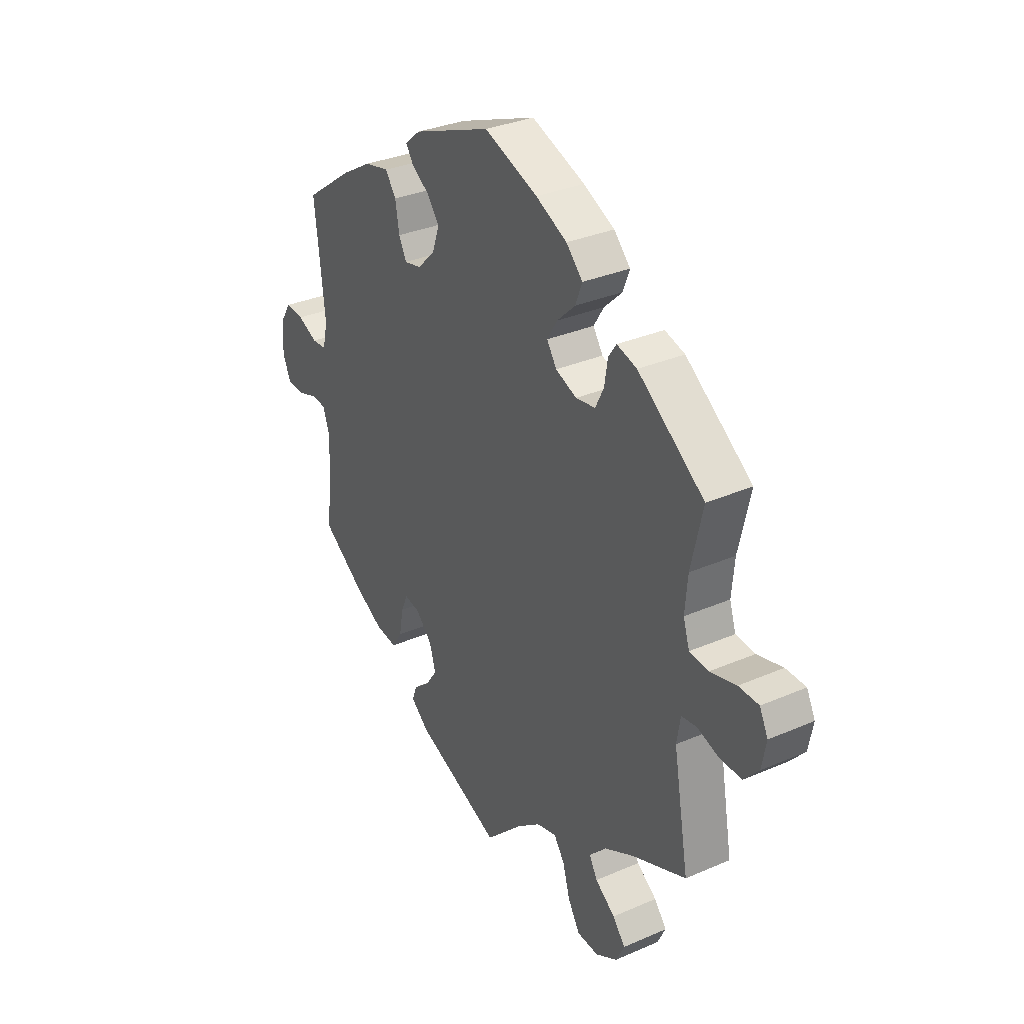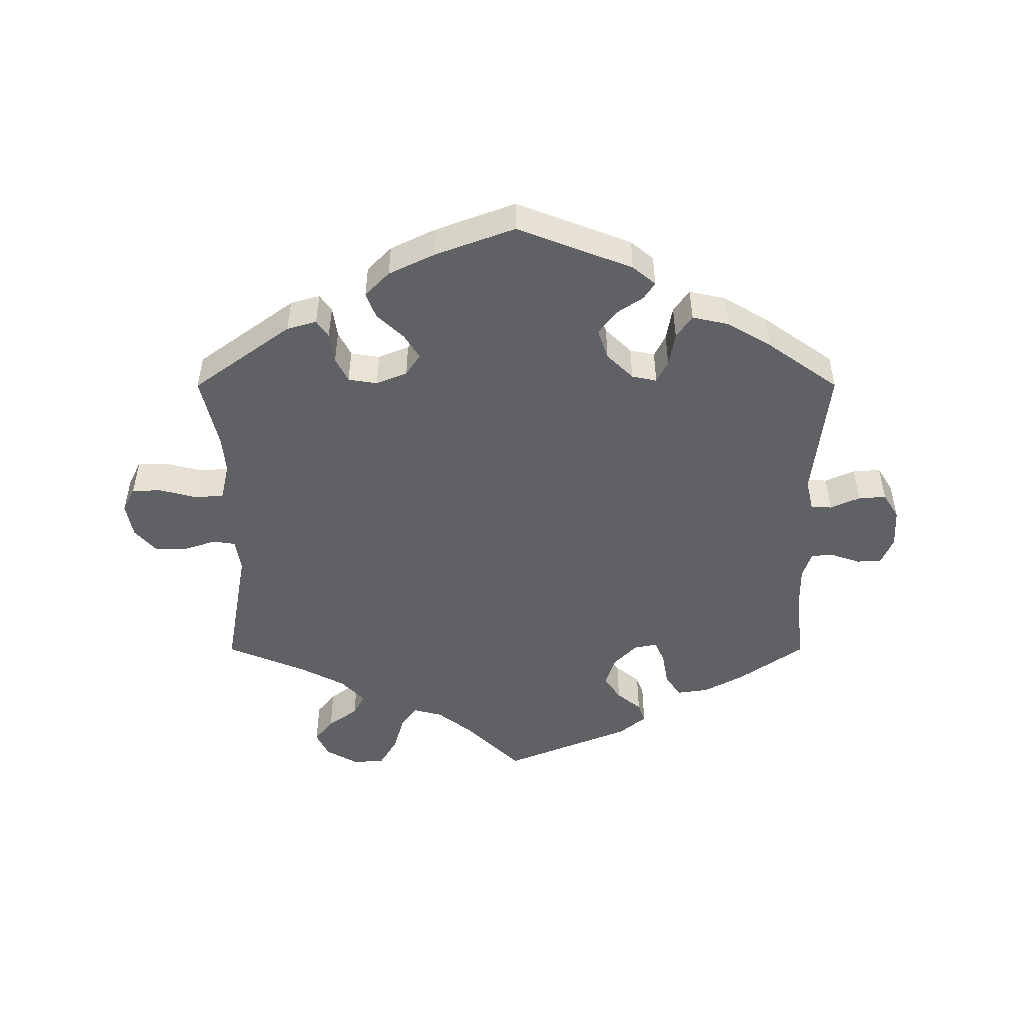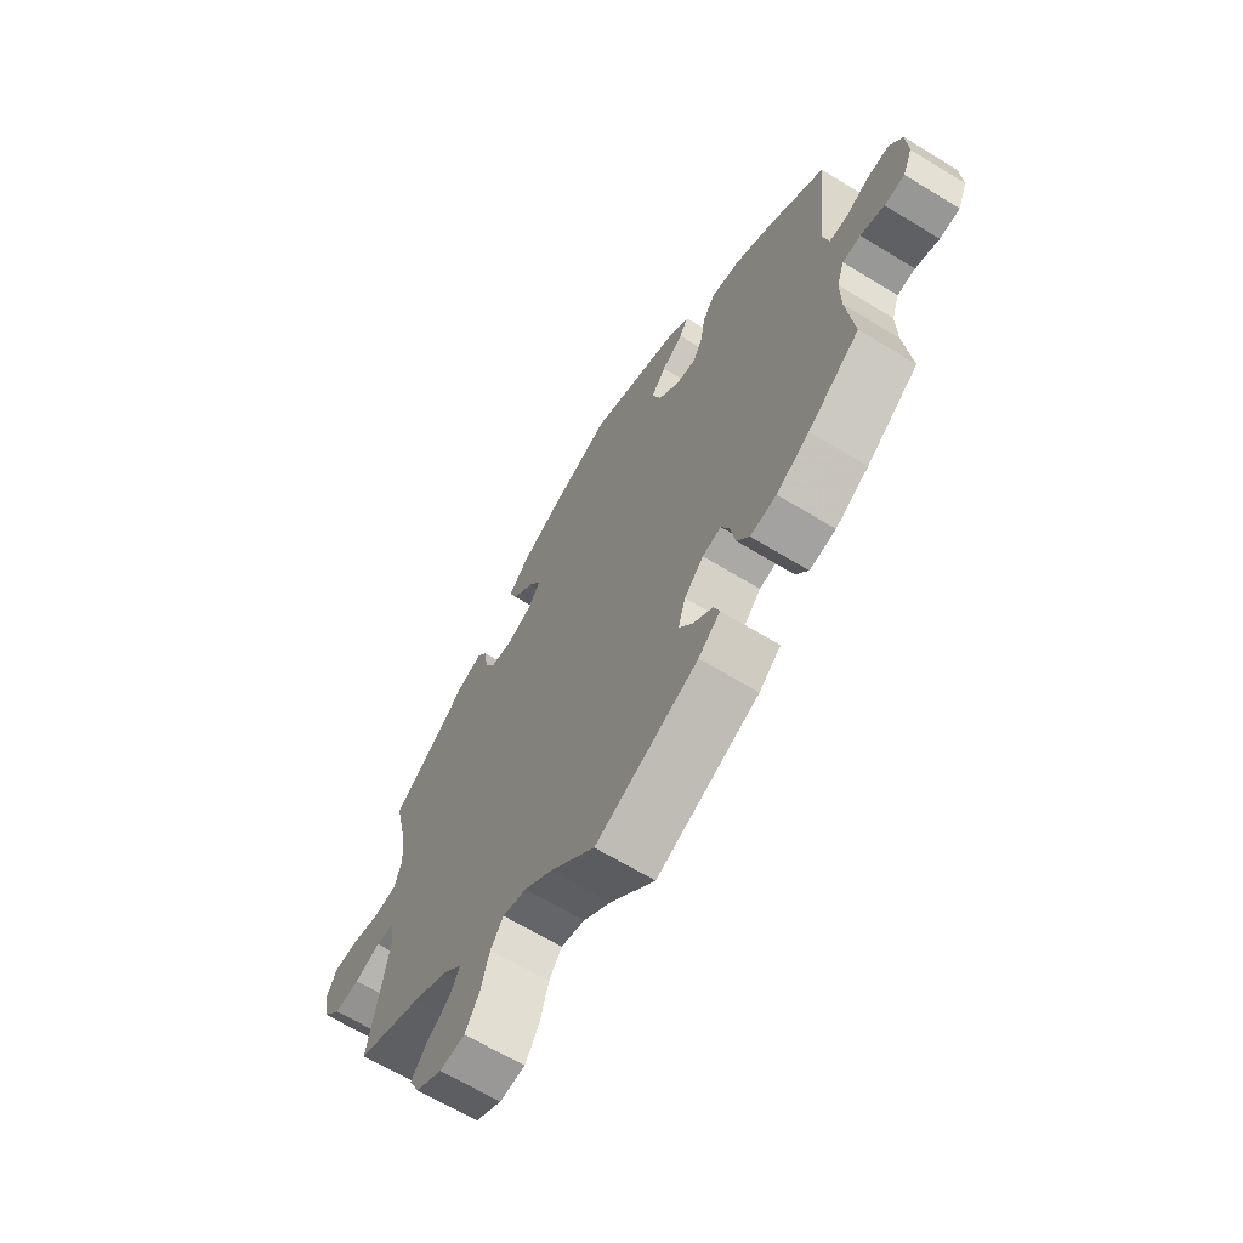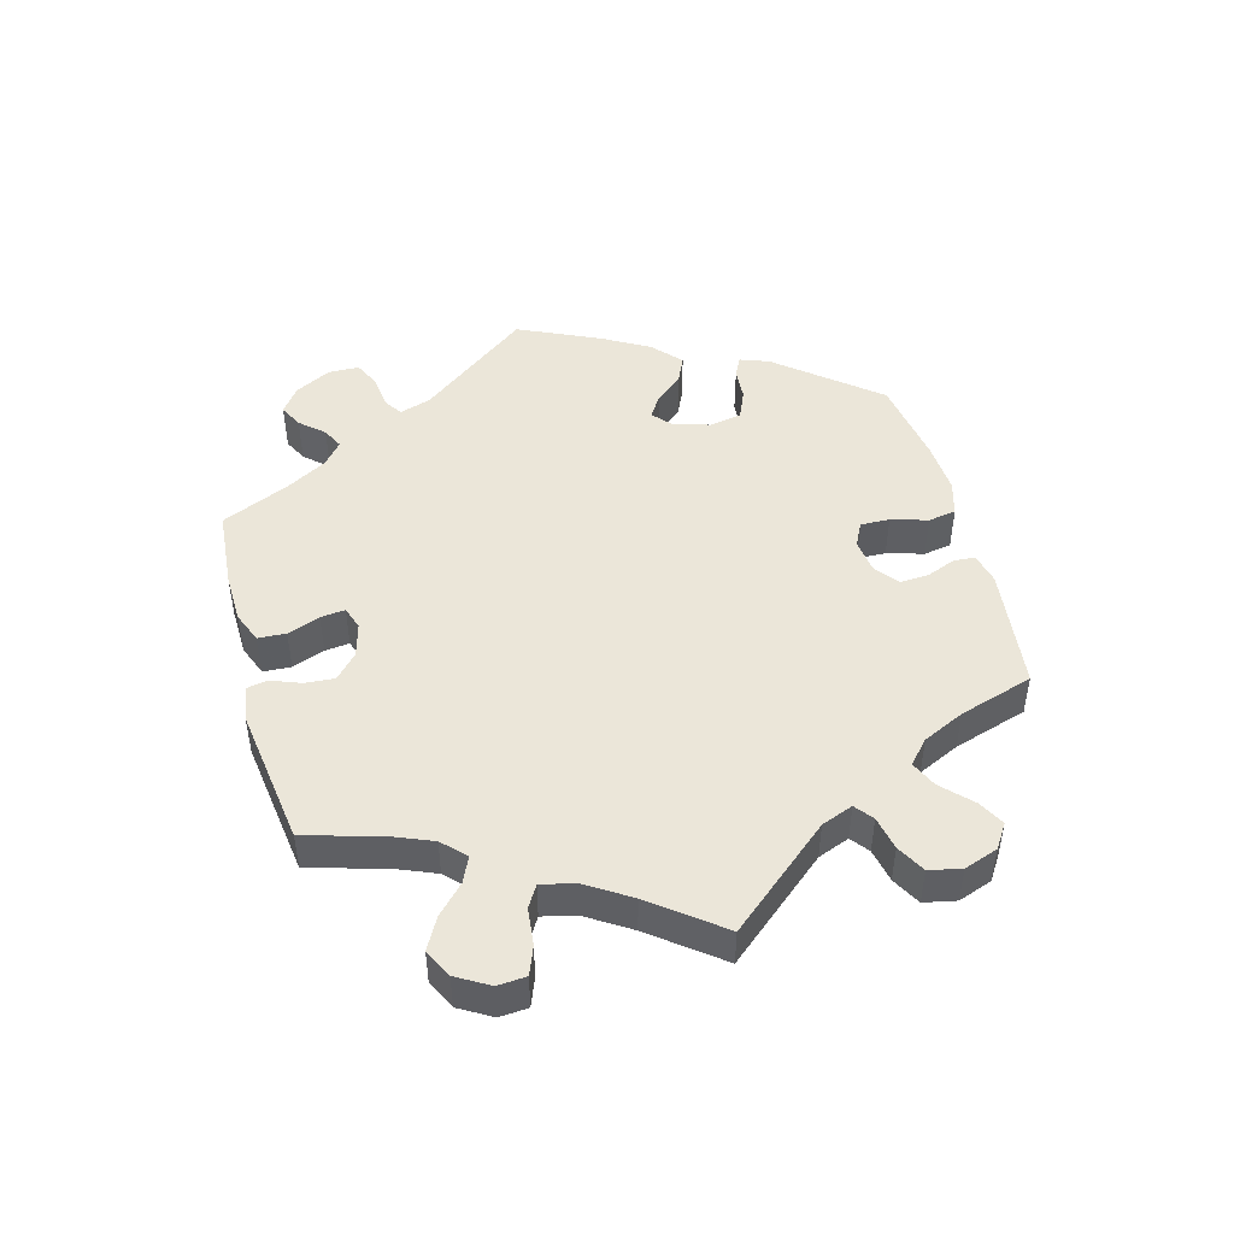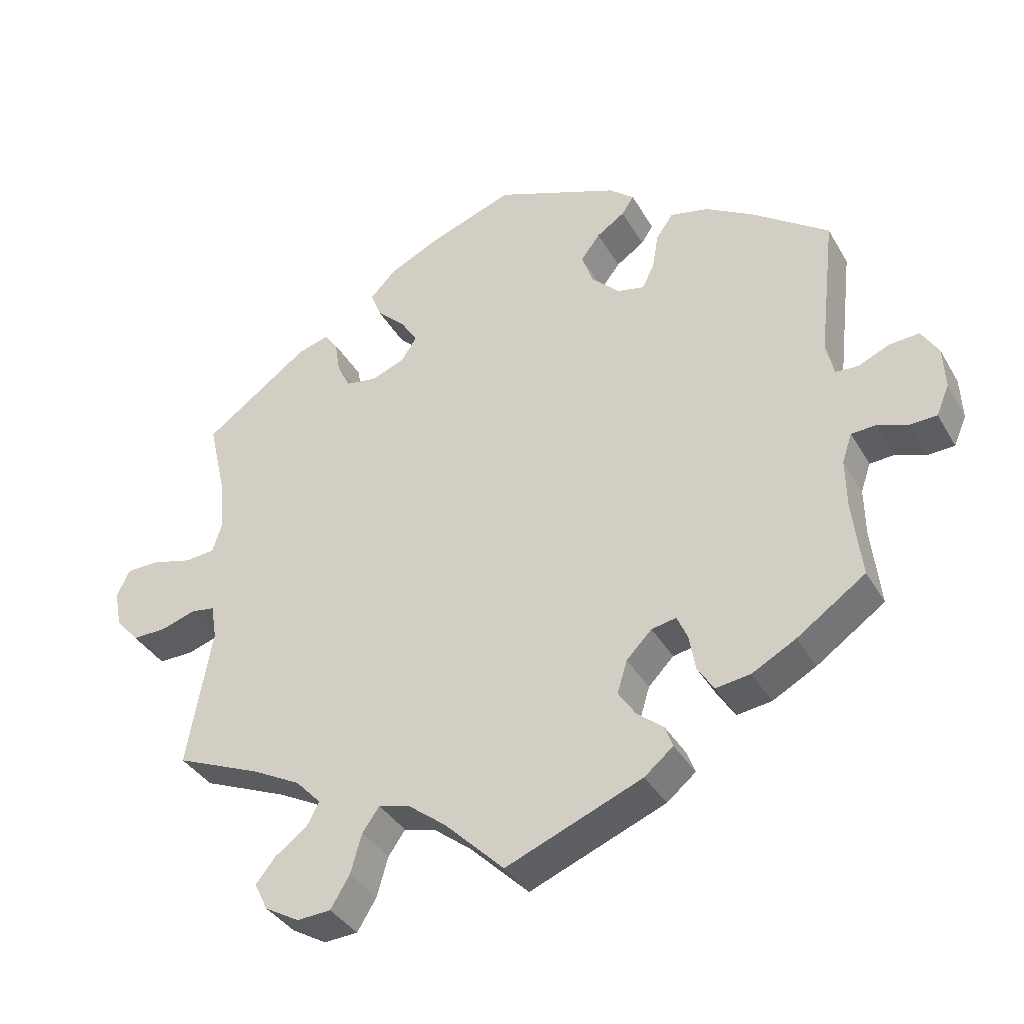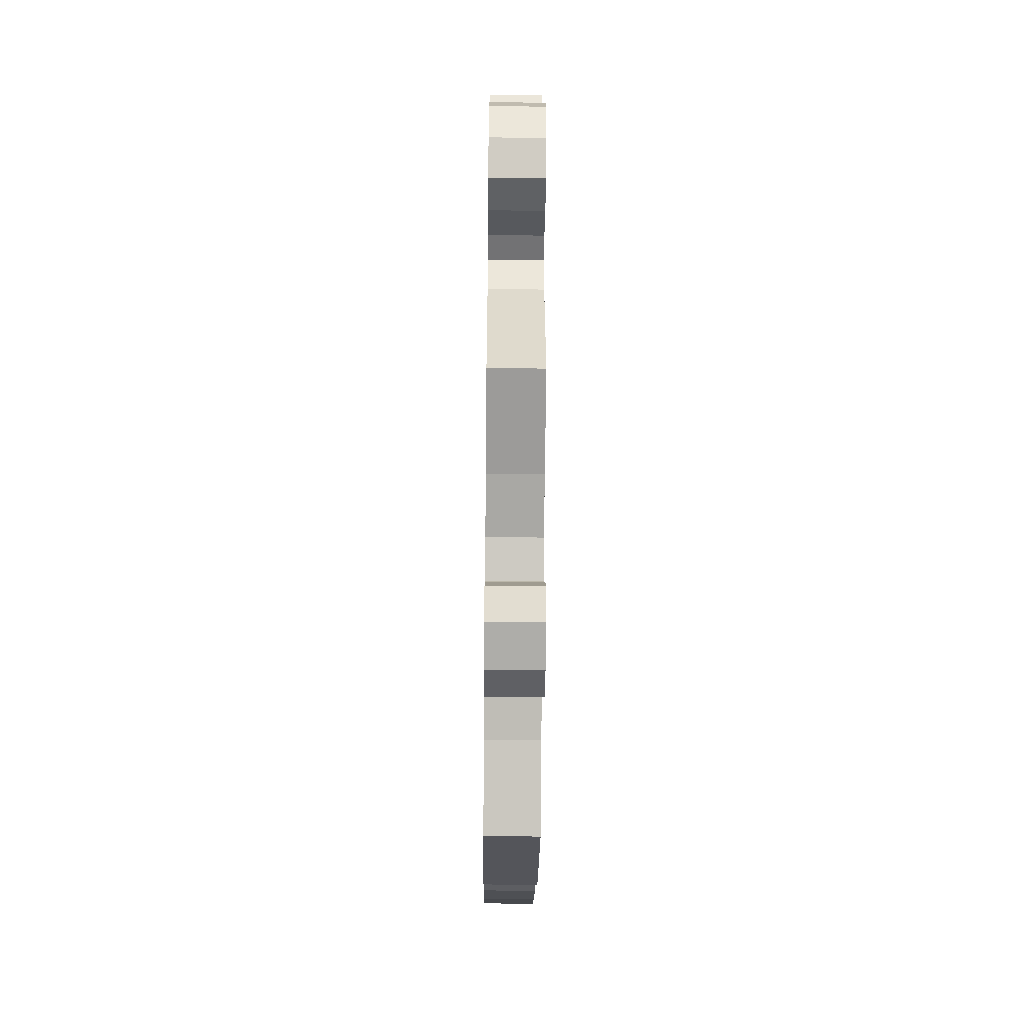
<metadata>
{"format":"obj","ext":"obj","renderer":"f3d","projection":"perspective","resolution":1024,"background":"white","views":[{"elev":32.2,"azim":-121.3,"up":"+Z"},{"elev":-49.6,"azim":-0.0,"up":"+Y"},{"elev":-65.4,"azim":58.5,"up":"+Z"},{"elev":48.1,"azim":-135.2,"up":"+Y"},{"elev":-36.7,"azim":26.7,"up":"+Z"},{"elev":-47.3,"azim":-90.6,"up":"+Z"}]}
</metadata>
<code>
v -0.084 0.07 -0.496
v -0.137 0.07 -0.455
v -0.182 0.07 -0.443
v -0.206 0.07 -0.477
v -0.222 0.07 -0.533
v -0.249 0.07 -0.578
v -0.297 0.07 -0.581
v -0.346 0.07 -0.553
v -0.365 0.07 -0.514
v -0.337 0.07 -0.479
v -0.292 0.07 -0.446
v -0.274 0.07 -0.413
v -0.31 0.07 -0.375
v -0.379 0.07 -0.339
v -0.5 0.07 -0.289
v -0.465 0.07 -0.092
v -0.473 0.07 -0.042
v -0.507 0.07 -0.037
v -0.556 0.07 -0.053
v -0.605 0.07 -0.054
v -0.638 0.07 -0.017
v -0.648 0.07 0.036
v -0.629 0.07 0.074
v -0.584 0.07 0.075
v -0.526 0.07 0.06
v -0.483 0.07 0.064
v -0.469 0.07 0.108
v -0.475 0.07 0.176
v -0.501 0.07 0.289
v -0.352 0.07 0.398
v -0.307 0.07 0.411
v -0.289 0.07 0.385
v -0.282 0.07 0.339
v -0.263 0.07 0.301
v -0.219 0.07 0.294
v -0.172 0.07 0.313
v -0.15 0.07 0.346
v -0.173 0.07 0.383
v -0.214 0.07 0.422
v -0.229 0.07 0.461
v -0.192 0.07 0.499
v -0.122 0.07 0.533
v -0.001 0.07 0.578
v 0.175 0.07 0.51
v 0.21 0.07 0.481
v 0.193 0.07 0.455
v 0.153 0.07 0.428
v 0.126 0.07 0.392
v 0.142 0.07 0.346
v 0.182 0.07 0.307
v 0.22 0.07 0.299
v 0.237 0.07 0.333
v 0.246 0.07 0.385
v 0.27 0.07 0.419
v 0.325 0.07 0.407
v 0.393 0.07 0.367
v 0.501 0.07 0.29
v 0.478 0.07 0.088
v 0.489 0.07 0.04
v 0.521 0.07 0.038
v 0.566 0.07 0.058
v 0.608 0.07 0.061
v 0.632 0.07 0.022
v 0.635 0.07 -0.038
v 0.617 0.07 -0.08
v 0.579 0.07 -0.082
v 0.535 0.07 -0.067
v 0.501 0.07 -0.069
v 0.487 0.07 -0.11
v 0.488 0.07 -0.177
v 0.501 0.07 -0.289
v 0.404 0.07 -0.357
v 0.342 0.07 -0.391
v 0.293 0.07 -0.398
v 0.27 0.07 -0.363
v 0.261 0.07 -0.312
v 0.246 0.07 -0.278
v 0.211 0.07 -0.285
v 0.175 0.07 -0.322
v 0.161 0.07 -0.368
v 0.186 0.07 -0.405
v 0.223 0.07 -0.435
v 0.234 0.07 -0.465
v 0.193 0.07 -0.499
v 0 0.07 -0.578
v -0.084 0 -0.496
v -0.137 0 -0.455
v -0.182 0 -0.443
v -0.206 0 -0.477
v -0.222 0 -0.533
v -0.249 0 -0.578
v -0.297 0 -0.581
v -0.346 0 -0.553
v -0.365 0 -0.514
v -0.337 0 -0.479
v -0.292 0 -0.446
v -0.274 0 -0.413
v -0.31 0 -0.375
v -0.379 0 -0.339
v -0.5 0 -0.289
v -0.465 0 -0.092
v -0.473 0 -0.042
v -0.507 0 -0.037
v -0.556 0 -0.053
v -0.605 0 -0.054
v -0.638 0 -0.017
v -0.648 0 0.036
v -0.629 0 0.074
v -0.584 0 0.075
v -0.526 0 0.06
v -0.483 0 0.064
v -0.469 0 0.108
v -0.475 0 0.176
v -0.501 0 0.289
v -0.352 0 0.398
v -0.307 0 0.411
v -0.289 0 0.385
v -0.282 0 0.339
v -0.263 0 0.301
v -0.219 0 0.294
v -0.172 0 0.313
v -0.15 0 0.346
v -0.173 0 0.383
v -0.214 0 0.422
v -0.229 0 0.461
v -0.192 0 0.499
v -0.122 0 0.533
v -0.001 0 0.578
v 0.175 0 0.51
v 0.21 0 0.481
v 0.193 0 0.455
v 0.153 0 0.428
v 0.126 0 0.392
v 0.142 0 0.346
v 0.182 0 0.307
v 0.22 0 0.299
v 0.237 0 0.333
v 0.246 0 0.385
v 0.27 0 0.419
v 0.325 0 0.407
v 0.393 0 0.367
v 0.501 0 0.29
v 0.478 0 0.088
v 0.489 0 0.04
v 0.521 0 0.038
v 0.566 0 0.058
v 0.608 0 0.061
v 0.632 0 0.022
v 0.635 0 -0.038
v 0.617 0 -0.08
v 0.579 0 -0.082
v 0.535 0 -0.067
v 0.501 0 -0.069
v 0.487 0 -0.11
v 0.488 0 -0.177
v 0.501 0 -0.289
v 0.404 0 -0.357
v 0.342 0 -0.391
v 0.293 0 -0.398
v 0.27 0 -0.363
v 0.261 0 -0.312
v 0.246 0 -0.278
v 0.211 0 -0.285
v 0.175 0 -0.322
v 0.161 0 -0.368
v 0.186 0 -0.405
v 0.223 0 -0.435
v 0.234 0 -0.465
v 0.193 0 -0.499
v 0 0 -0.578
f 84 85 1
f 81 82 83 84
f 80 81 84 1
f 79 80 1 2
f 78 79 2 3
f 73 74 75 76
f 73 76 77
f 70 71 72 73
f 69 70 73 77
f 68 69 77 78
f 64 65 66 67
f 64 67 68
f 63 64 68
f 60 61 62 63
f 59 60 63 68
f 58 59 68 78
f 52 53 54 55
f 51 52 55 56
f 44 45 46 47
f 44 47 48
f 43 44 48
f 42 43 48 49
f 38 39 40 41
f 37 38 41 42
f 30 31 32 33
f 28 29 30 33
f 27 28 33 34
f 26 27 34 35
f 22 23 24 25
f 22 25 26
f 21 22 26
f 18 19 20 21
f 17 18 21 26
f 16 17 26 35
f 14 15 16 35
f 8 9 10 11
f 8 11 12
f 7 8 12
f 4 5 6 7
f 3 4 7 12
f 78 3 12 13
f 51 56 57 58
f 50 51 58 78
f 37 42 49 50
f 36 37 50 78
f 35 36 78
f 13 14 35 78
f 86 170 169
f 169 168 167 166
f 86 169 166 165
f 87 86 165 164
f 88 87 164 163
f 161 160 159 158
f 162 161 158
f 158 157 156 155
f 162 158 155 154
f 163 162 154 153
f 152 151 150 149
f 153 152 149
f 153 149 148
f 148 147 146 145
f 153 148 145 144
f 163 153 144 143
f 140 139 138 137
f 141 140 137 136
f 132 131 130 129
f 133 132 129
f 133 129 128
f 134 133 128 127
f 126 125 124 123
f 127 126 123 122
f 118 117 116 115
f 118 115 114 113
f 119 118 113 112
f 120 119 112 111
f 110 109 108 107
f 111 110 107
f 111 107 106
f 106 105 104 103
f 111 106 103 102
f 120 111 102 101
f 120 101 100 99
f 96 95 94 93
f 97 96 93
f 97 93 92
f 92 91 90 89
f 97 92 89 88
f 98 97 88 163
f 143 142 141 136
f 163 143 136 135
f 135 134 127 122
f 163 135 122 121
f 163 121 120
f 163 120 99 98
f 1 86 87 2
f 2 87 88 3
f 3 88 89 4
f 4 89 90 5
f 5 90 91 6
f 6 91 92 7
f 7 92 93 8
f 8 93 94 9
f 9 94 95 10
f 10 95 96 11
f 11 96 97 12
f 12 97 98 13
f 13 98 99 14
f 14 99 100 15
f 15 100 101 16
f 16 101 102 17
f 17 102 103 18
f 18 103 104 19
f 19 104 105 20
f 20 105 106 21
f 21 106 107 22
f 22 107 108 23
f 23 108 109 24
f 24 109 110 25
f 25 110 111 26
f 26 111 112 27
f 27 112 113 28
f 28 113 114 29
f 29 114 115 30
f 30 115 116 31
f 31 116 117 32
f 32 117 118 33
f 33 118 119 34
f 34 119 120 35
f 35 120 121 36
f 36 121 122 37
f 37 122 123 38
f 38 123 124 39
f 39 124 125 40
f 40 125 126 41
f 41 126 127 42
f 42 127 128 43
f 43 128 129 44
f 44 129 130 45
f 45 130 131 46
f 46 131 132 47
f 47 132 133 48
f 48 133 134 49
f 49 134 135 50
f 50 135 136 51
f 51 136 137 52
f 52 137 138 53
f 53 138 139 54
f 54 139 140 55
f 55 140 141 56
f 56 141 142 57
f 57 142 143 58
f 58 143 144 59
f 59 144 145 60
f 60 145 146 61
f 61 146 147 62
f 62 147 148 63
f 63 148 149 64
f 64 149 150 65
f 65 150 151 66
f 66 151 152 67
f 67 152 153 68
f 68 153 154 69
f 69 154 155 70
f 70 155 156 71
f 71 156 157 72
f 72 157 158 73
f 73 158 159 74
f 74 159 160 75
f 75 160 161 76
f 76 161 162 77
f 77 162 163 78
f 78 163 164 79
f 79 164 165 80
f 80 165 166 81
f 81 166 167 82
f 82 167 168 83
f 83 168 169 84
f 84 169 170 85
f 85 170 86 1

</code>
